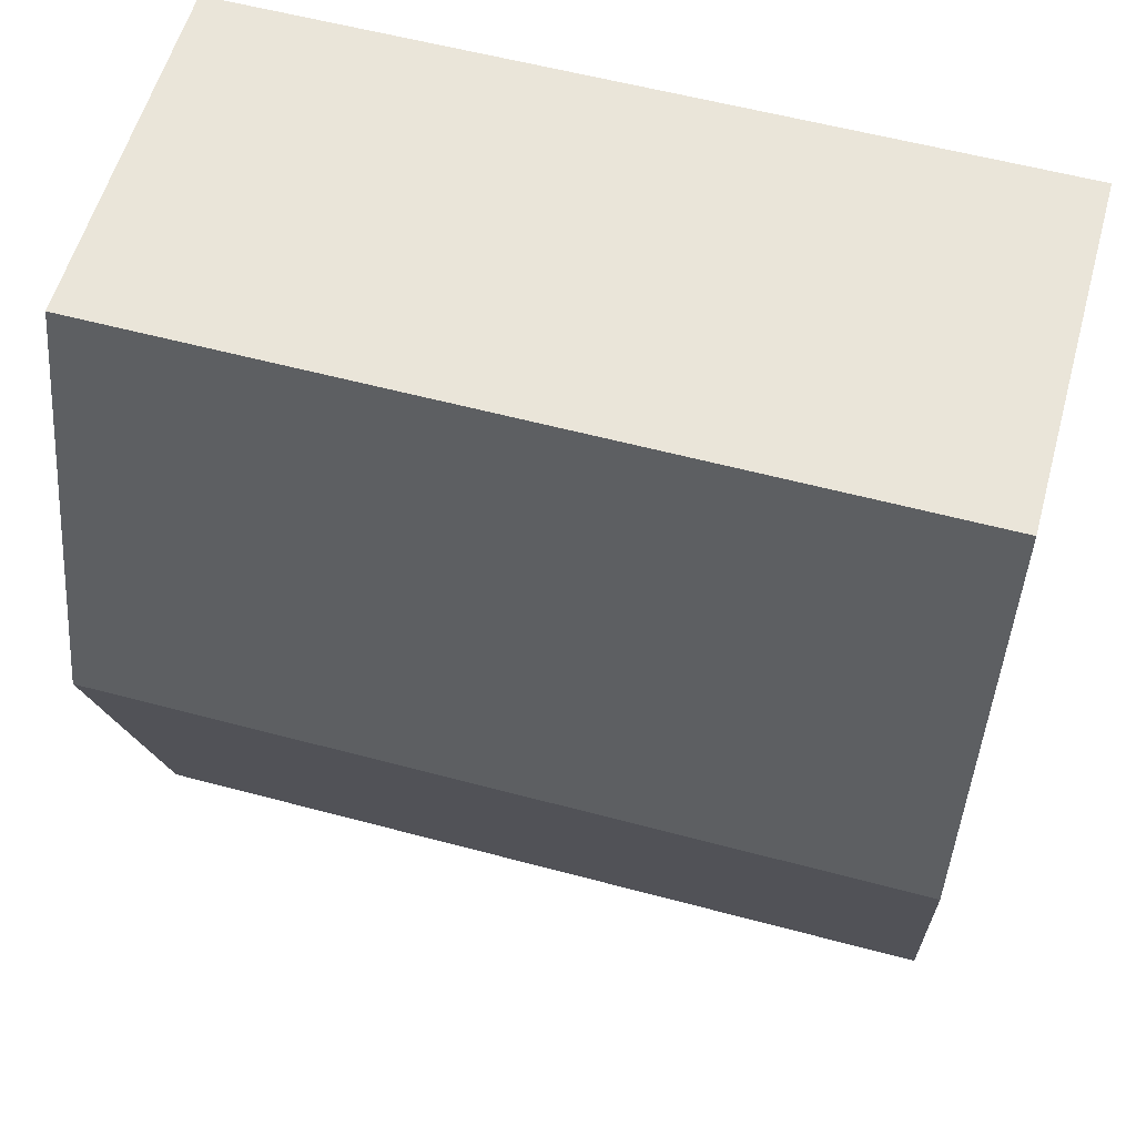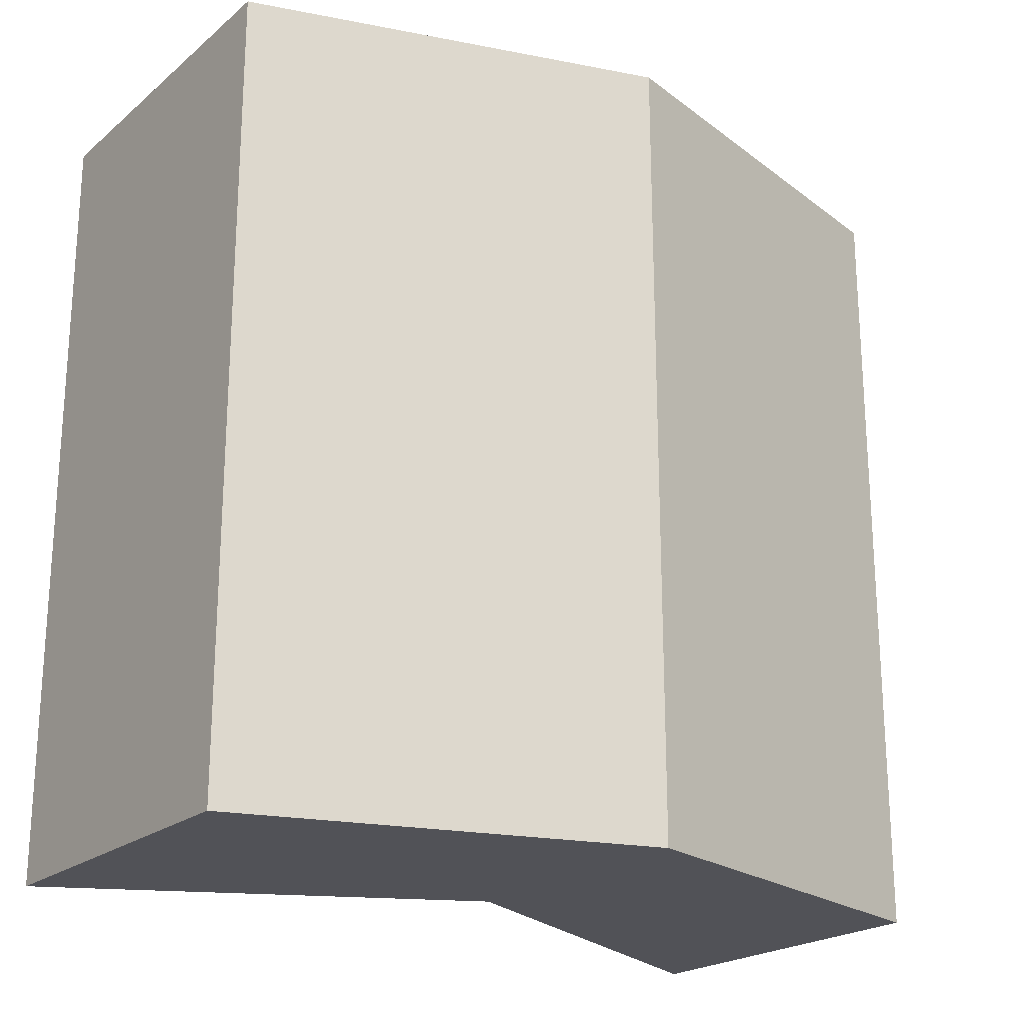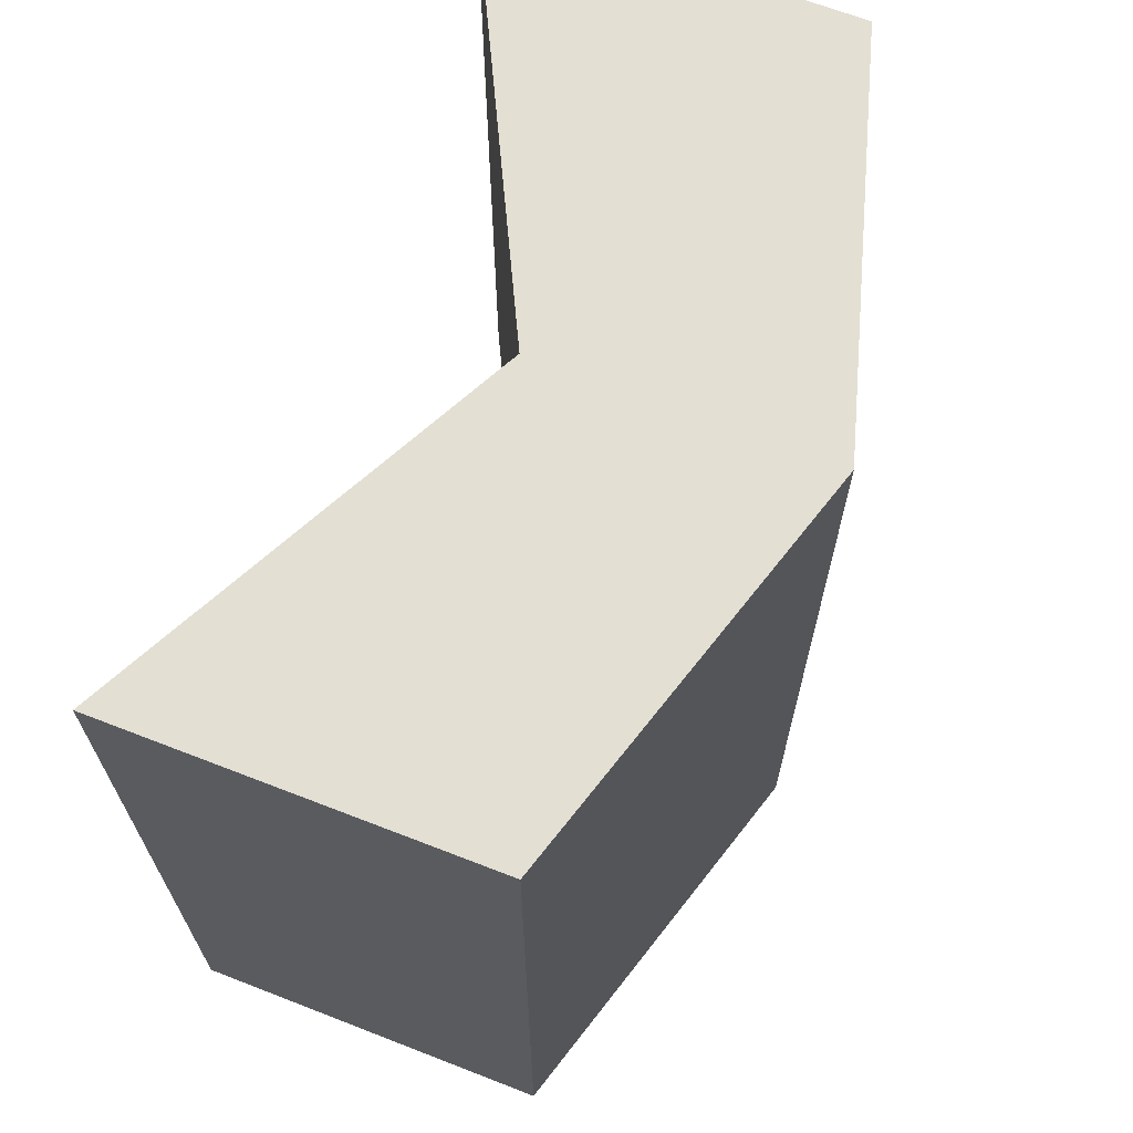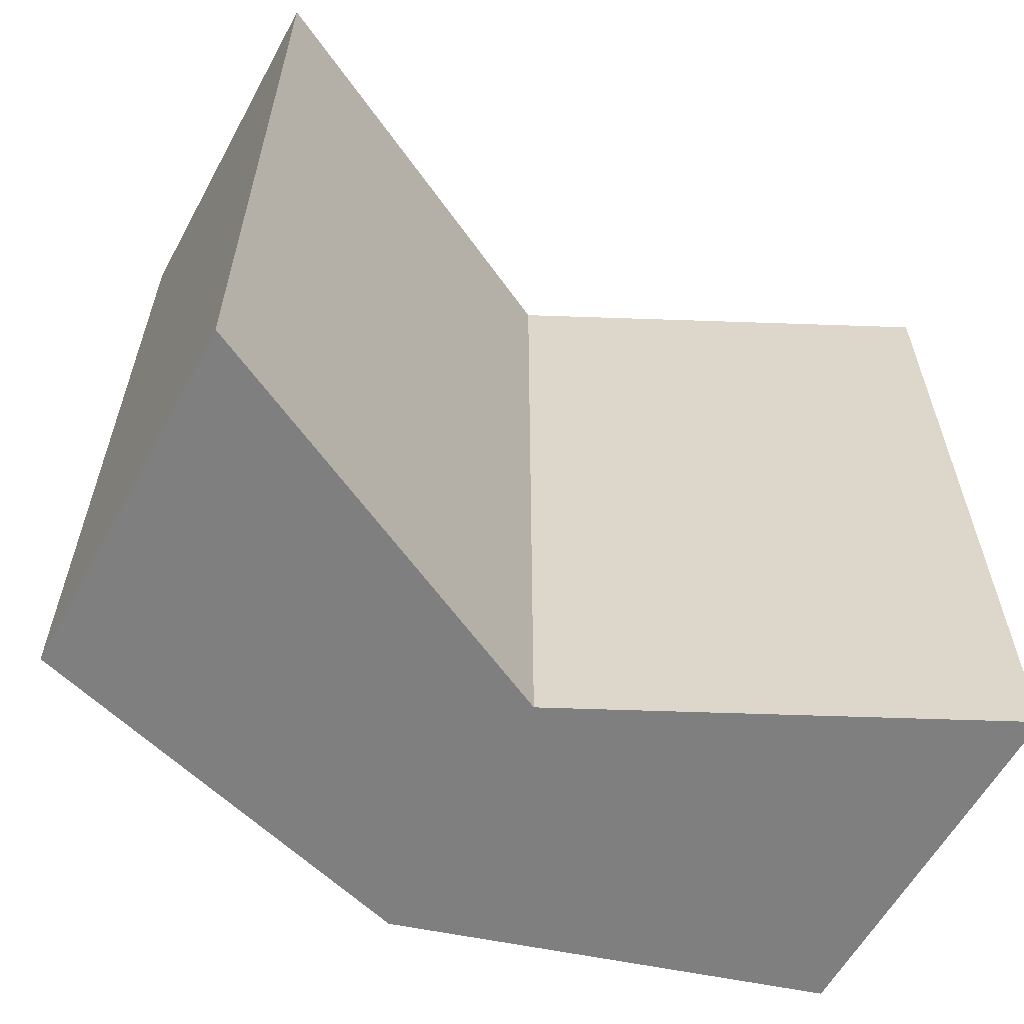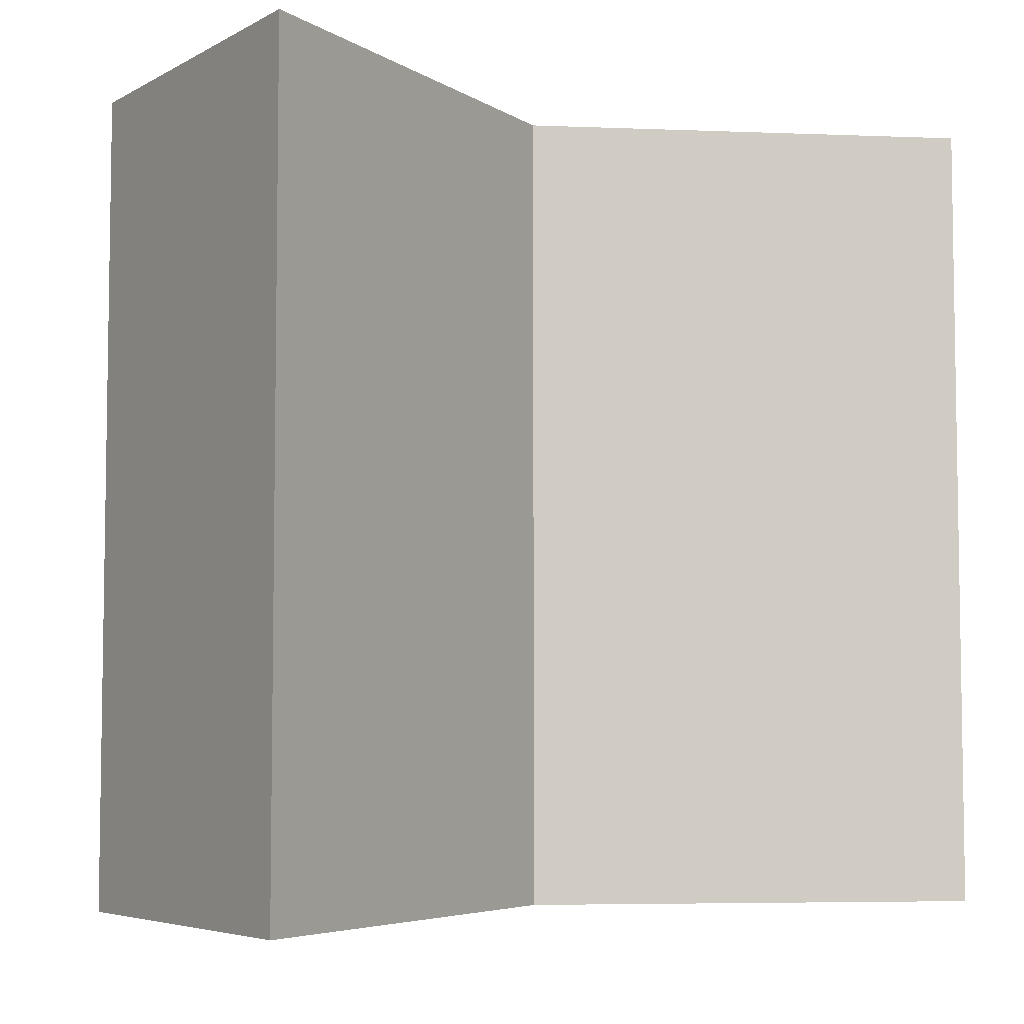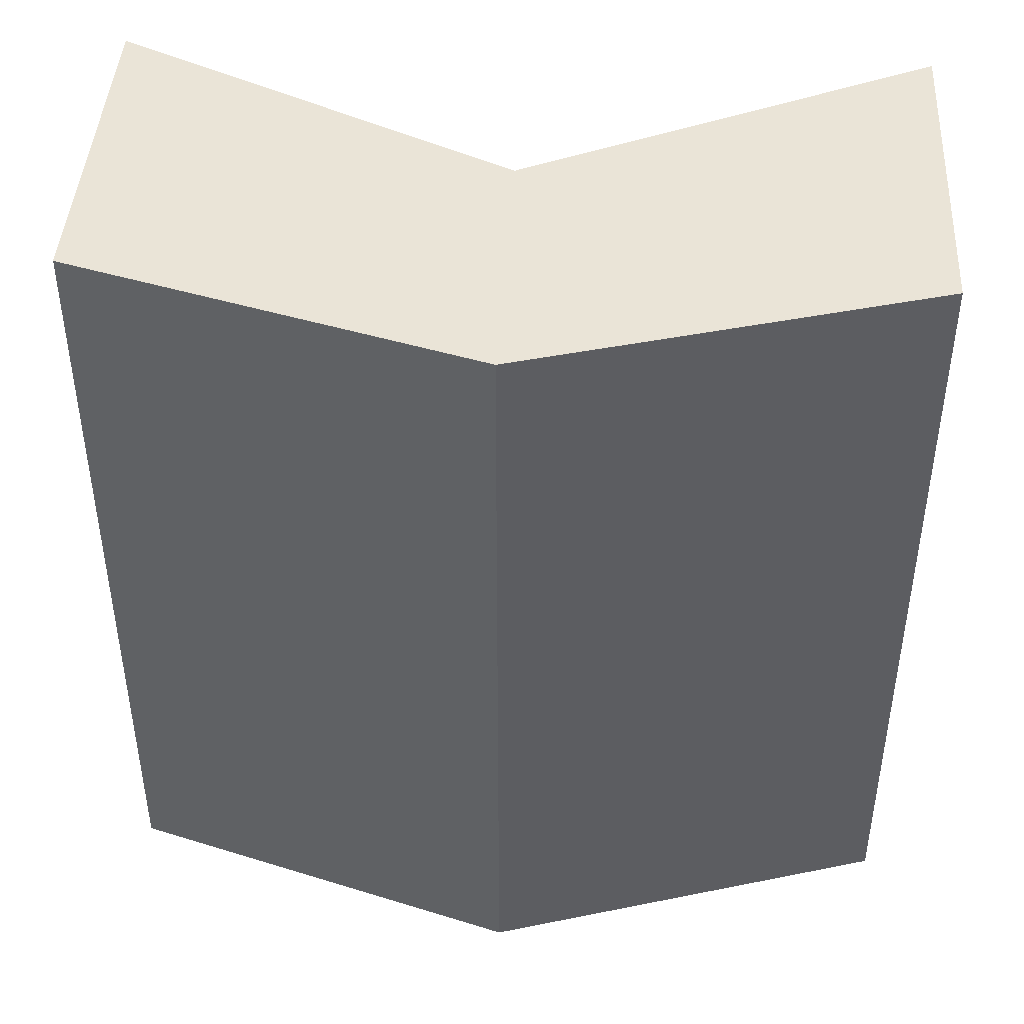
<metadata>
{"format":"obj","ext":"obj","renderer":"f3d","projection":"perspective","resolution":1024,"background":"white","views":[{"elev":57.9,"azim":-74.5,"up":"+Y"},{"elev":-21.6,"azim":-125.6,"up":"+Z"},{"elev":67.1,"azim":-158.7,"up":"+Z"},{"elev":-59.7,"azim":61.4,"up":"+Z"},{"elev":-5.4,"azim":56.7,"up":"+Z"},{"elev":43.7,"azim":-86.7,"up":"+Z"}]}
</metadata>
<code>
v 0.1 -1 1
v 0.1 1 1
v 0.1 -1 -1
v 0.1 1 -1
v 1 -1 1
v 1 1 1
v 1 -1 -1
v 1 1 -1
v -0.2 0 1
v -0.2 0 -1
v 0.5 0 -1
v 0.5 0 1
f 9 2 4 10
f 10 4 8 11
f 11 8 6 12
f 12 6 2 9
f 3 7 5 1
f 8 4 2 6
f 5 12 9 1
f 7 11 12 5
f 3 10 11 7
f 1 9 10 3

</code>
